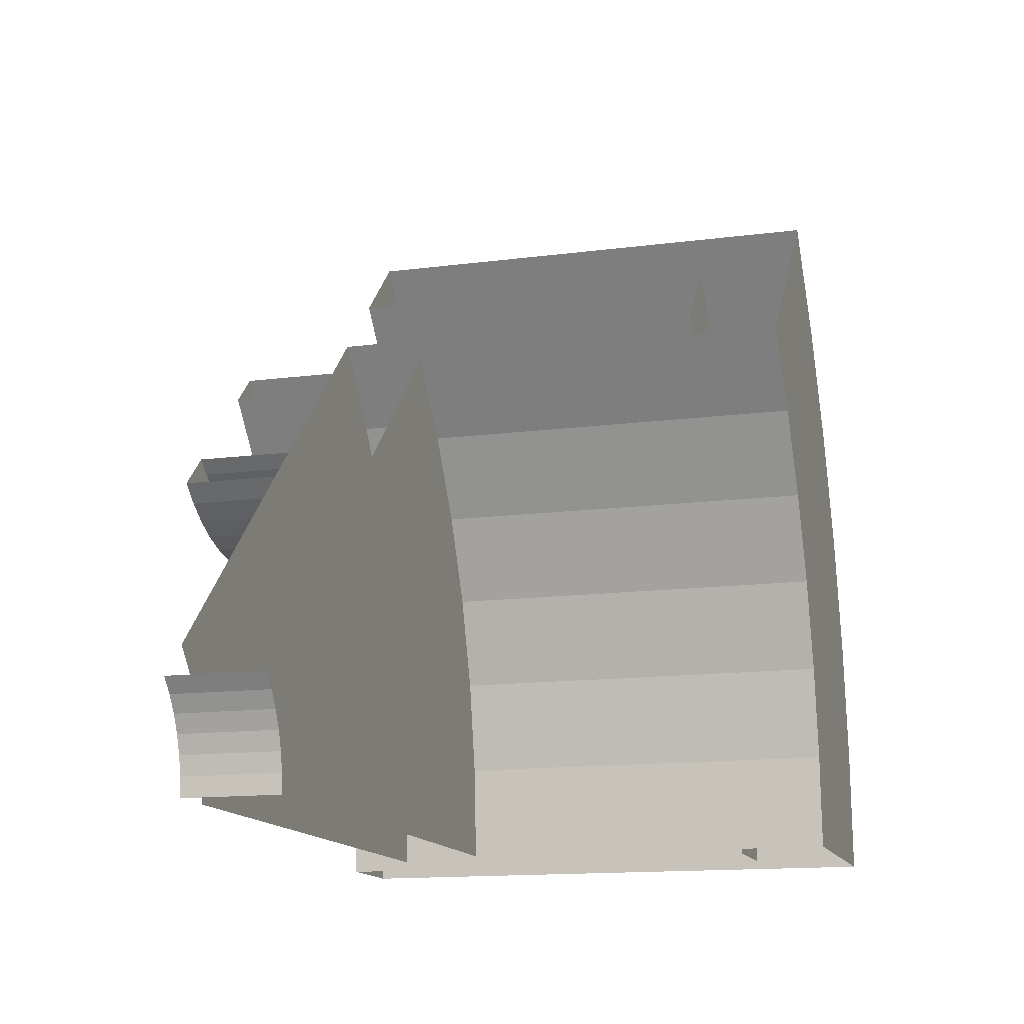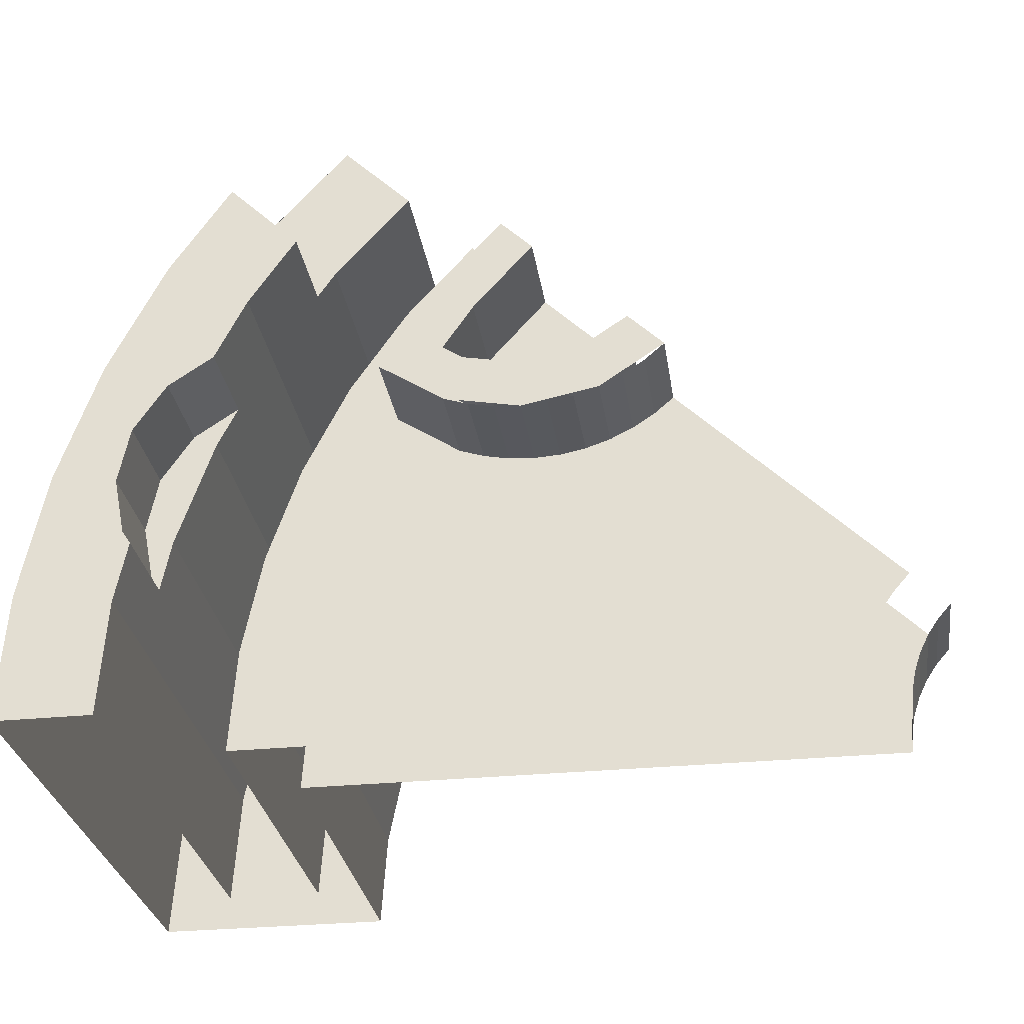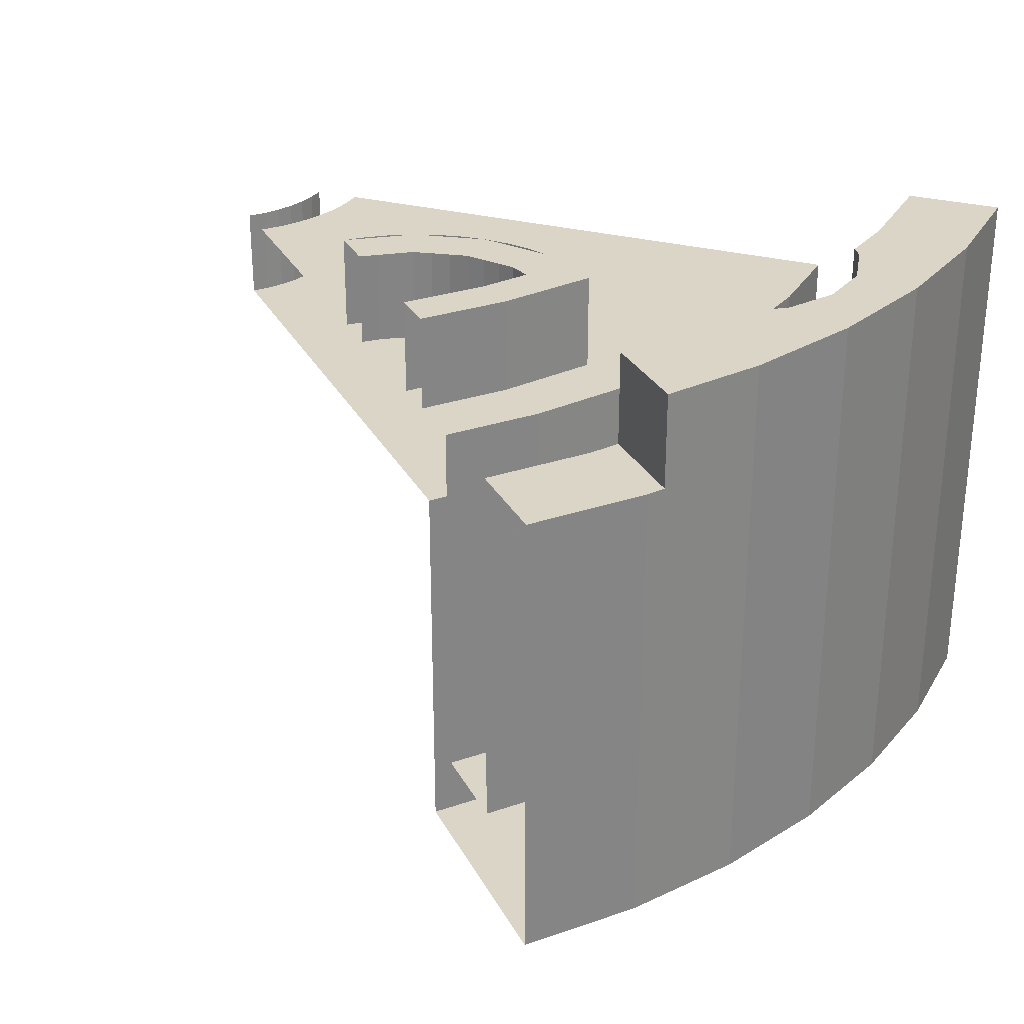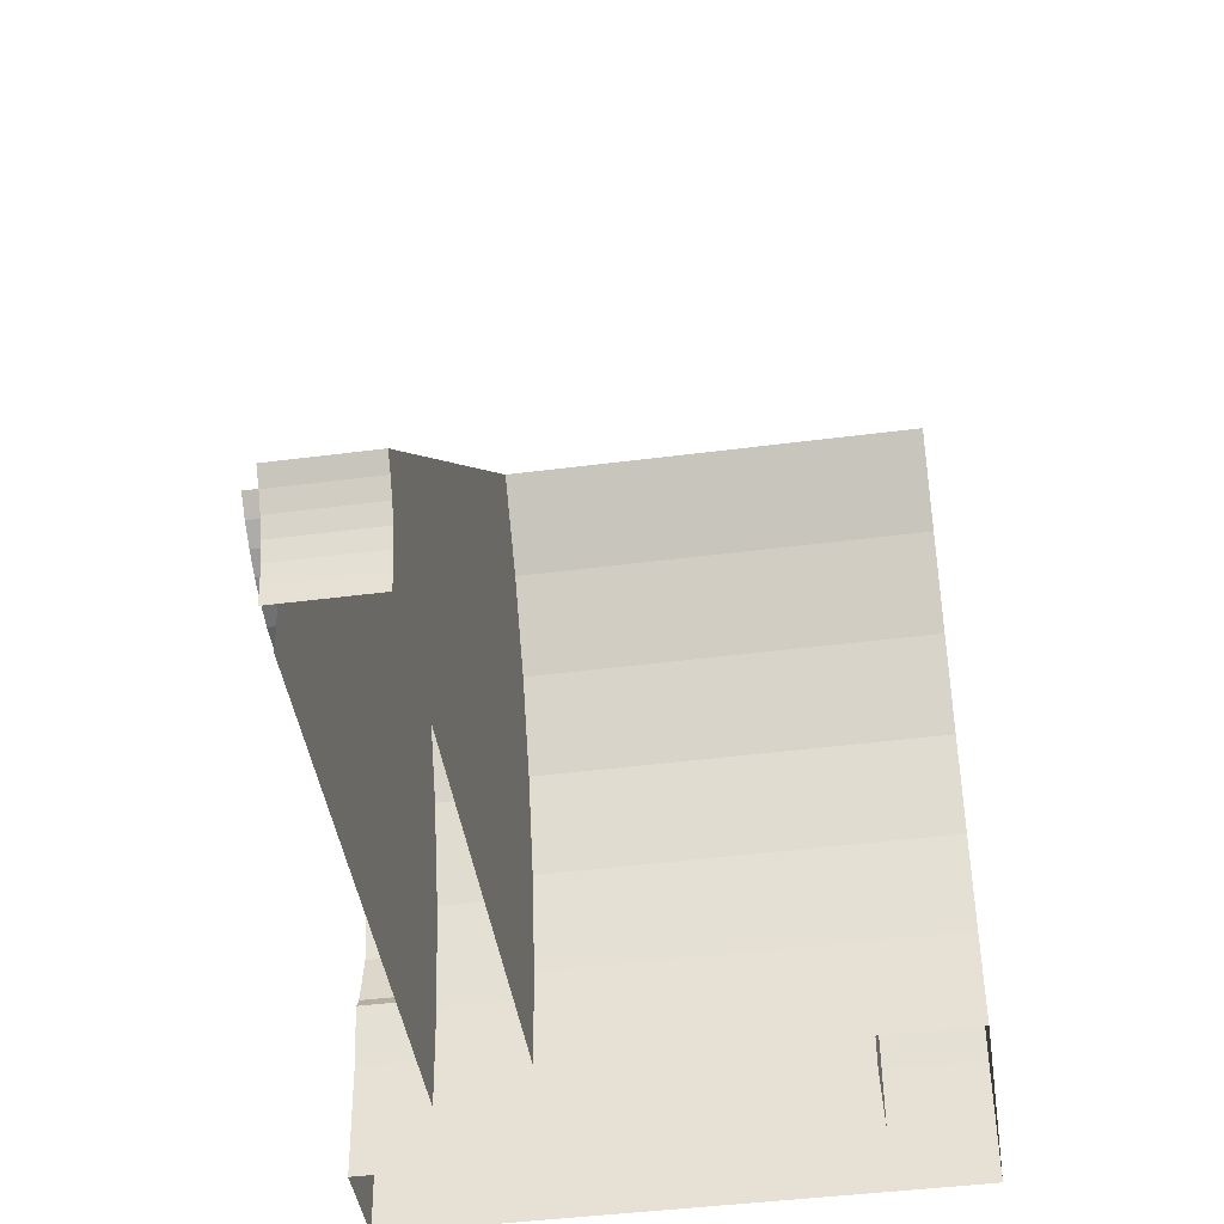
<metadata>
{"format":"obj","ext":"obj","renderer":"f3d","projection":"perspective","resolution":1024,"background":"white","views":[{"elev":-14.1,"azim":-73.9,"up":"+Z"},{"elev":-29.4,"azim":-171.5,"up":"+Z"},{"elev":29.0,"azim":21.6,"up":"+Y"},{"elev":-44.3,"azim":-81.4,"up":"+Z"}]}
</metadata>
<code>
v 0.2974 0 0.03915
v 0.3 0 0
v 0.3 0 0.3
v 0.2898 0 0.07764
v 0.2974 0 0.03915
v 0.3 0 0.3
v 0.2772 0 0.1148
v 0.2898 0 0.07764
v 0.3 0 0.3
v 0.2598 0 0.15
v 0.2772 0 0.1148
v 0.3 0 0.3
v 0.238 0 0.1826
v 0.2598 0 0.15
v 0.3 0 0.3
v 0.2121 0 0.2121
v 0.238 0 0.1826
v 0.3 0 0.3
v 0.3966 0.2 0.0522
v 0.4 0.2 0
v 0.4 0.2 0.4
v 0.3864 0.2 0.1035
v 0.3966 0.2 0.0522
v 0.4 0.2 0.4
v 0.3696 0.2 0.1531
v 0.3864 0.2 0.1035
v 0.4 0.2 0.4
v 0.3464 0.2 0.2
v 0.3696 0.2 0.1531
v 0.4 0.2 0.4
v 0.3174 0.2 0.2435
v 0.3464 0.2 0.2
v 0.4 0.2 0.4
v 0.2828 0.2 0.2828
v 0.3174 0.2 0.2435
v 0.4 0.2 0.4
v 1.586 0.2 0.2088
v 1.586 -0.6 0.2088
v 1.6 -0.6 0
v 1.6 0.2 0
v 1.545 0.2 0.4141
v 1.545 -0.6 0.4141
v 1.586 -0.6 0.2088
v 1.586 0.2 0.2088
v 1.478 0.2 0.6123
v 1.478 -0.6 0.6123
v 1.545 -0.6 0.4141
v 1.545 0.2 0.4141
v 1.386 0.2 0.8
v 1.386 -0.6 0.8
v 1.478 -0.6 0.6123
v 1.478 0.2 0.6123
v 1.269 0.2 0.9741
v 1.269 -0.6 0.9741
v 1.386 -0.6 0.8
v 1.386 0.2 0.8
v 1.131 0.2 1.131
v 1.131 -0.6 1.131
v 1.269 -0.6 0.9741
v 1.269 0.2 0.9741
v 1.785 0.2 0.2349
v 1.785 -0.6 0.2349
v 1.8 -0.6 0
v 1.8 0.2 0
v 1.739 0.2 0.4658
v 1.739 -0.6 0.4658
v 1.785 -0.6 0.2349
v 1.785 0.2 0.2349
v 1.663 0.2 0.6889
v 1.663 -0.6 0.6889
v 1.739 -0.6 0.4658
v 1.739 0.2 0.4658
v 1.559 0.2 0.9
v 1.559 -0.6 0.9
v 1.663 -0.6 0.6889
v 1.663 0.2 0.6889
v 1.428 0.2 1.096
v 1.428 -0.6 1.096
v 1.559 -0.6 0.9
v 1.559 0.2 0.9
v 1.273 0.2 1.273
v 1.273 -0.6 1.273
v 1.428 -0.6 1.096
v 1.428 0.2 1.096
v 1.131 0.2 1.131
v 1.6 0.2 0
v 1.586 0.2 0.2088
v 1.269 0.2 0.9741
v 1.269 0.2 0.9741
v 1.586 0.2 0.2088
v 1.545 0.2 0.4141
v 1.386 0.2 0.8
v 1.386 0.2 0.8
v 1.545 0.2 0.4141
v 1.478 0.2 0.6123
v 0.4 0.2 0
v 0.4 0.2 0.4
v 1.131 0.2 1.131
v 1.6 0.2 0
v 1.6 -0.6 0
v 1.8 -0.6 0
v 1.785 -0.6 0.2349
v 1.586 -0.6 0.2088
v 1.586 -0.6 0.2088
v 1.785 -0.6 0.2349
v 1.739 -0.6 0.4658
v 1.545 -0.6 0.4141
v 1.545 -0.6 0.4141
v 1.739 -0.6 0.4658
v 1.663 -0.6 0.6889
v 1.478 -0.6 0.6123
v 1.478 -0.6 0.6123
v 1.663 -0.6 0.6889
v 1.559 -0.6 0.9
v 1.386 -0.6 0.8
v 1.386 -0.6 0.8
v 1.559 -0.6 0.9
v 1.428 -0.6 1.096
v 1.269 -0.6 0.9741
v 1.269 -0.6 0.9741
v 1.428 -0.6 1.096
v 1.273 -0.6 1.273
v 1.131 -0.6 1.131
v 1.785 0.4 0.2349
v 1.8 0.4 0
v 1.8 0.2 0
v 1.785 0.2 0.2349
v 1.8 0.4 0
v 2 0.4 0
v 1.983 0.4 0.261
v 1.785 0.4 0.2349
v 1.273 0.2 1.273
v 1.414 0.2 1.414
v 1.587 0.2 1.217
v 1.428 0.2 1.096
v 1.983 0.2 0.261
v 1.983 -0.8 0.261
v 2 -0.8 0
v 2 0.2 0
v 1.932 0.2 0.5176
v 1.932 -0.8 0.5176
v 1.983 -0.8 0.261
v 1.983 0.2 0.261
v 1.848 0.2 0.7654
v 1.848 -0.8 0.7654
v 1.932 -0.8 0.5176
v 1.932 0.2 0.5176
v 1.732 0.2 1
v 1.732 -0.8 1
v 1.848 -0.8 0.7654
v 1.848 0.2 0.7654
v 1.587 0.2 1.218
v 1.587 -0.8 1.218
v 1.732 -0.8 1
v 1.732 0.2 1
v 1.414 0.2 1.414
v 1.414 -0.8 1.414
v 1.587 -0.8 1.218
v 1.587 0.2 1.218
v 1.983 0.2 0.261
v 2 0.2 0
v 2 0.4 0
v 1.983 0.4 0.261
v 1.932 0.2 0.5176
v 1.983 0.2 0.261
v 1.983 0.4 0.261
v 1.932 0.4 0.5176
v 1.848 0.2 0.7654
v 1.932 0.2 0.5176
v 1.932 0.4 0.5176
v 1.848 0.4 0.7654
v 1.732 0.2 1
v 1.848 0.2 0.7654
v 1.848 0.4 0.7654
v 1.732 0.4 1
v 1.487 0 0.1958
v 1.487 -0.8 0.1958
v 1.5 -0.8 0
v 1.5 0 0
v 1.449 0 0.3882
v 1.449 -0.8 0.3882
v 1.487 -0.8 0.1958
v 1.487 0 0.1958
v 1.386 0 0.574
v 1.386 -0.8 0.574
v 1.449 -0.8 0.3882
v 1.449 0 0.3882
v 1.299 0 0.75
v 1.299 -0.8 0.75
v 1.386 -0.8 0.574
v 1.386 0 0.574
v 1.19 0 0.9132
v 1.19 -0.8 0.9132
v 1.299 -0.8 0.75
v 1.299 0 0.75
v 1.061 0 1.061
v 1.061 -0.8 1.061
v 1.19 -0.8 0.9132
v 1.19 0 0.9132
v 1.061 0 1.061
v 1.5 0 0
v 1.487 0 0.1958
v 1.19 0 0.9132
v 1.19 0 0.9132
v 1.487 0 0.1958
v 1.449 0 0.3882
v 1.299 0 0.75
v 1.299 0 0.75
v 1.449 0 0.3882
v 1.386 0 0.574
v 1.061 0 1.061
v 0.3 0 0.3
v 0.3 0 0
v 1.5 0 0
v 1.5 -0.8 0
v 2 -0.8 0
v 1.983 -0.8 0.261
v 1.487 -0.8 0.1958
v 1.487 -0.8 0.1958
v 1.983 -0.8 0.261
v 1.932 -0.8 0.5176
v 1.449 -0.8 0.3882
v 1.449 -0.8 0.3882
v 1.932 -0.8 0.5176
v 1.848 -0.8 0.7654
v 1.386 -0.8 0.574
v 1.386 -0.8 0.574
v 1.848 -0.8 0.7654
v 1.732 -0.8 1
v 1.299 -0.8 0.75
v 1.299 -0.8 0.75
v 1.732 -0.8 1
v 1.587 -0.8 1.218
v 1.19 -0.8 0.9132
v 1.19 -0.8 0.9132
v 1.587 -0.8 1.218
v 1.414 -0.8 1.414
v 1.061 -0.8 1.061
v 0.2974 0.2 0.03915
v 0.2974 0 0.03915
v 0.3 0 0
v 0.3 0.2 0
v 0.2898 0.2 0.07764
v 0.2898 0 0.07764
v 0.2974 0 0.03915
v 0.2974 0.2 0.03915
v 0.2772 0.2 0.1148
v 0.2772 0 0.1148
v 0.2898 0 0.07764
v 0.2898 0.2 0.07764
v 0.2598 0.2 0.15
v 0.2598 0 0.15
v 0.2772 0 0.1148
v 0.2772 0.2 0.1148
v 0.238 0.2 0.1826
v 0.238 0 0.1826
v 0.2598 0 0.15
v 0.2598 0.2 0.15
v 0.2121 0.2 0.2121
v 0.2121 0 0.2121
v 0.238 0 0.1826
v 0.238 0.2 0.1826
v 0.7172 0.2 0.7172
v 0.7565 0.2 0.6827
v 0.7565 0.4 0.6827
v 0.7172 0.4 0.7172
v 0.7565 0.2 0.6827
v 0.8 0.2 0.6536
v 0.8 0.4 0.6536
v 0.7565 0.4 0.6827
v 0.8 0.2 0.6536
v 0.8469 0.2 0.6304
v 0.8469 0.4 0.6304
v 0.8 0.4 0.6536
v 0.8469 0.2 0.6304
v 0.8965 0.2 0.6136
v 0.8965 0.4 0.6136
v 0.8469 0.4 0.6304
v 0.8965 0.2 0.6136
v 0.9478 0.2 0.6034
v 0.9478 0.4 0.6034
v 0.8965 0.4 0.6136
v 0.9478 0.2 0.6034
v 1 0.2 0.6
v 1 0.4 0.6
v 0.9478 0.4 0.6034
v 1 0.2 0.6
v 1.052 0.2 0.6034
v 1.052 0.4 0.6034
v 1 0.4 0.6
v 1.052 0.2 0.6034
v 1.104 0.2 0.6136
v 1.104 0.4 0.6136
v 1.052 0.4 0.6034
v 1.104 0.2 0.6136
v 1.153 0.2 0.6304
v 1.153 0.4 0.6304
v 1.104 0.4 0.6136
v 0.7879 0.2 0.7879
v 0.8174 0.2 0.762
v 0.8174 0.4 0.762
v 0.7879 0.4 0.7879
v 0.8174 0.2 0.762
v 0.85 0.2 0.7402
v 0.85 0.4 0.7402
v 0.8174 0.4 0.762
v 0.85 0.2 0.7402
v 0.8852 0.2 0.7228
v 0.8852 0.4 0.7228
v 0.85 0.4 0.7402
v 0.8852 0.2 0.7228
v 0.9224 0.2 0.7102
v 0.9224 0.4 0.7102
v 0.8852 0.4 0.7228
v 0.9224 0.2 0.7102
v 0.9608 0.2 0.7025
v 0.9608 0.4 0.7025
v 0.9224 0.4 0.7102
v 0.9608 0.2 0.7025
v 1 0.2 0.7
v 1 0.4 0.7
v 0.9608 0.4 0.7025
v 1 0.2 0.7
v 1.039 0.2 0.7025
v 1.039 0.4 0.7025
v 1 0.4 0.7
v 1.039 0.2 0.7025
v 1.078 0.2 0.7102
v 1.078 0.4 0.7102
v 1.039 0.4 0.7025
v 1.078 0.2 0.7102
v 1.115 0.2 0.7228
v 1.115 0.4 0.7228
v 1.078 0.4 0.7102
v 0.7879 0.4 0.7879
v 0.7172 0.4 0.7172
v 0.8469 0.4 0.6304
v 0.8852 0.4 0.7228
v 0.8852 0.4 0.7228
v 0.8469 0.4 0.6304
v 1 0.4 0.6
v 1 0.4 0.7
v 1 0.4 0.7
v 1 0.4 0.6
v 1.153 0.4 0.6304
v 1.115 0.4 0.7228
v 1.115 0.2 0.7228
v 1.155 0.2 0.7498
v 1.155 0.4 0.7498
v 1.115 0.4 0.7228
v 1.153 0.2 0.6304
v 1.153 0.4 0.6304
v 1.283 0.4 0.7172
v 1.283 0.2 0.7172
v 1.115 0.4 0.7228
v 1.155 0.4 0.7498
v 1.283 0.4 0.7172
v 1.153 0.4 0.6304
v 1.283 0.4 0.7172
v 1.155 0.4 0.7498
v 1.095 0.4 0.8401
v 1.166 0.4 0.8949
v 1.166 0.4 0.8949
v 1.095 0.4 0.8401
v 0.9758 0.4 0.9758
v 1.039 0.4 1.039
v 0.9758 0.4 0.9758
v 1.095 0.4 0.8401
v 1.095 0.2 0.8401
v 0.9758 0.2 0.9758
v 1.155 0.4 0.7498
v 1.155 0.2 0.7498
v 1.095 0.2 0.8401
v 1.095 0.4 0.8401
v 1.166 0.4 0.8949
v 1.039 0.4 1.039
v 1.039 0.2 1.039
v 1.166 0.2 0.8949
v 1.166 0.4 0.8949
v 1.166 0.2 0.8949
v 1.283 0.2 0.7172
v 1.283 0.4 0.7172
v 1.732 0.4 1
v 1.559 0.4 0.9
v 1.465 0.4 1.041
v 1.609 0.4 1.184
v 1.609 0.2 1.185
v 1.609 0.4 1.184
v 1.465 0.4 1.041
v 1.465 0.2 1.041
v 1.732 0.2 1
v 1.732 0.4 1
v 1.609 0.4 1.184
v 1.609 0.2 1.185
v 1.465 0.2 1.041
v 1.465 0.4 1.041
v 1.559 0.4 0.9
v 1.559 0.2 0.9
v 1.428 0.2 1.096
v 1.587 0.2 1.218
v 1.609 0.2 1.185
v 1.465 0.2 1.041
v 1.983 0.4 0.261
v 1.777 0.4 0.3852
v 1.8 0.4 0.5
v 1.932 0.4 0.5176
v 1.76 0.4 0.3592
v 1.777 0.4 0.3852
v 1.983 0.4 0.261
v 1.784 0.4 0.2349
v 1.8 0.2 0.5
v 1.777 0.2 0.3852
v 1.76 0.2 0.3592
v 1.739 0.2 0.4658
v 1.777 0.2 0.6148
v 1.8 0.2 0.5
v 1.739 0.2 0.4658
v 1.663 0.2 0.6888
v 1.777 0.2 0.6148
v 1.663 0.2 0.6888
v 1.622 0.2 0.7725
v 1.712 0.2 0.7121
v 1.732 0.4 1
v 1.848 0.4 0.7654
v 1.777 0.4 0.6148
v 1.712 0.4 0.7121
v 1.8 0.4 0.5
v 1.777 0.4 0.6148
v 1.848 0.4 0.7654
v 1.932 0.4 0.5176
v 1.712 0.4 0.7121
v 1.622 0.4 0.7725
v 1.559 0.4 0.9
v 1.732 0.4 1
v 1.76 0.2 0.3592
v 1.76 0.4 0.3592
v 1.784 0.4 0.2349
v 1.784 0.2 0.2349
v 1.622 0.4 0.7725
v 1.622 0.2 0.7725
v 1.559 0.2 0.9
v 1.559 0.4 0.9
v 1.8 0.2 0.5
v 1.777 0.2 0.6148
v 1.777 0.4 0.6148
v 1.8 0.4 0.5
v 1.777 0.2 0.6148
v 1.712 0.2 0.7121
v 1.712 0.4 0.7121
v 1.777 0.4 0.6148
v 1.777 0.2 0.3852
v 1.8 0.2 0.5
v 1.8 0.4 0.5
v 1.777 0.4 0.3852
v 1.622 0.2 0.7725
v 1.622 0.4 0.7725
v 1.712 0.4 0.7121
v 1.712 0.2 0.7121
v 1.76 0.4 0.3592
v 1.76 0.2 0.3592
v 1.777 0.2 0.3852
v 1.777 0.4 0.3852
g mesh7343228
f 1 2 3
f 4 5 6
f 7 8 9
f 10 11 12
f 13 14 15
f 16 17 18
g mesh7343230
f 19 21 20
f 22 24 23
f 25 27 26
f 28 30 29
f 31 33 32
f 34 36 35
g mesh7343235
f 37 38 39
f 39 40 37
f 41 42 43
f 43 44 41
f 45 46 47
f 47 48 45
f 49 50 51
f 51 52 49
f 53 54 55
f 55 56 53
f 57 58 59
f 59 60 57
g mesh7343238
f 61 63 62
f 63 61 64
f 65 67 66
f 67 65 68
f 69 71 70
f 71 69 72
f 73 75 74
f 75 73 76
f 77 79 78
f 79 77 80
f 81 83 82
f 83 81 84
g mesh7343241
f 85 87 86
f 87 85 88
f 89 91 90
f 91 89 92
f 93 95 94
f 96 97 98
f 98 99 96
g mesh7343244
f 100 102 101
f 102 100 103
f 104 106 105
f 106 104 107
f 108 110 109
f 110 108 111
f 112 114 113
f 114 112 115
f 116 118 117
f 118 116 119
f 120 122 121
f 122 120 123
g mesh7343248
f 124 125 126
f 126 127 124
g mesh7343250
f 128 130 129
f 130 128 131
g mesh7343253
f 132 133 134
f 134 135 132
g mesh7343258
f 136 137 138
f 138 139 136
f 140 141 142
f 142 143 140
f 144 145 146
f 146 147 144
f 148 149 150
f 150 151 148
f 152 153 154
f 154 155 152
f 156 157 158
f 158 159 156
g mesh7343260
f 160 161 162
f 162 163 160
f 164 165 166
f 166 167 164
f 168 169 170
f 170 171 168
f 172 173 174
f 174 175 172
g mesh7343265
f 176 178 177
f 178 176 179
f 180 182 181
f 182 180 183
f 184 186 185
f 186 184 187
f 188 190 189
f 190 188 191
f 192 194 193
f 194 192 195
f 196 198 197
f 198 196 199
g mesh7343268
f 200 201 202
f 202 203 200
f 204 205 206
f 206 207 204
f 208 209 210
f 211 212 213
f 213 214 211
g mesh7343270
f 215 216 217
f 217 218 215
f 219 220 221
f 221 222 219
f 223 224 225
f 225 226 223
f 227 228 229
f 229 230 227
f 231 232 233
f 233 234 231
f 235 236 237
f 237 238 235
g mesh7343273
f 239 241 240
f 241 239 242
f 243 245 244
f 245 243 246
f 247 249 248
f 249 247 250
f 251 253 252
f 253 251 254
f 255 257 256
f 257 255 258
f 259 261 260
f 261 259 262
g mesh7343278
f 263 265 264
f 265 263 266
f 267 269 268
f 269 267 270
f 271 273 272
f 273 271 274
f 275 277 276
f 277 275 278
f 279 281 280
f 281 279 282
f 283 285 284
f 285 283 286
f 287 289 288
f 289 287 290
f 291 293 292
f 293 291 294
f 295 297 296
f 297 295 298
g mesh7343283
f 299 300 301
f 301 302 299
f 303 304 305
f 305 306 303
f 307 308 309
f 309 310 307
f 311 312 313
f 313 314 311
f 315 316 317
f 317 318 315
f 319 320 321
f 321 322 319
f 323 324 325
f 325 326 323
f 327 328 329
f 329 330 327
f 331 332 333
f 333 334 331
g mesh7343285
f 335 337 336
f 337 335 338
f 339 341 340
f 341 339 342
f 343 345 344
f 345 343 346
g mesh7343287
f 347 348 349
f 349 350 347
g mesh7343288
f 351 352 353
f 353 354 351
f 355 356 357
f 357 358 355
f 359 360 361
f 361 362 359
f 363 364 365
f 365 366 363
f 367 368 369
f 369 370 367
f 371 372 373
f 373 374 371
f 375 376 377
f 377 378 375
f 379 380 381
f 381 382 379
g mesh7343289
f 383 384 385
f 385 386 383
g mesh7343290
f 387 388 389
f 389 390 387
f 391 392 393
f 393 394 391
f 395 396 397
f 397 398 395
f 399 400 401
f 401 402 399
f 403 404 405
f 405 406 403
f 407 408 409
f 409 410 407
f 411 412 413
f 413 414 411
f 415 416 417
f 417 418 415
f 419 420 421
f 421 422 419
f 423 424 425
f 425 426 423
f 427 428 429
f 429 430 427
f 431 432 433
f 433 434 431
f 435 436 437
f 437 438 435
f 439 440 441
f 441 442 439
f 443 444 445
f 445 446 443
f 447 448 449
f 449 450 447
f 451 452 453
f 453 454 451
f 455 456 457
f 457 458 455
f 459 460 461
f 461 462 459

</code>
